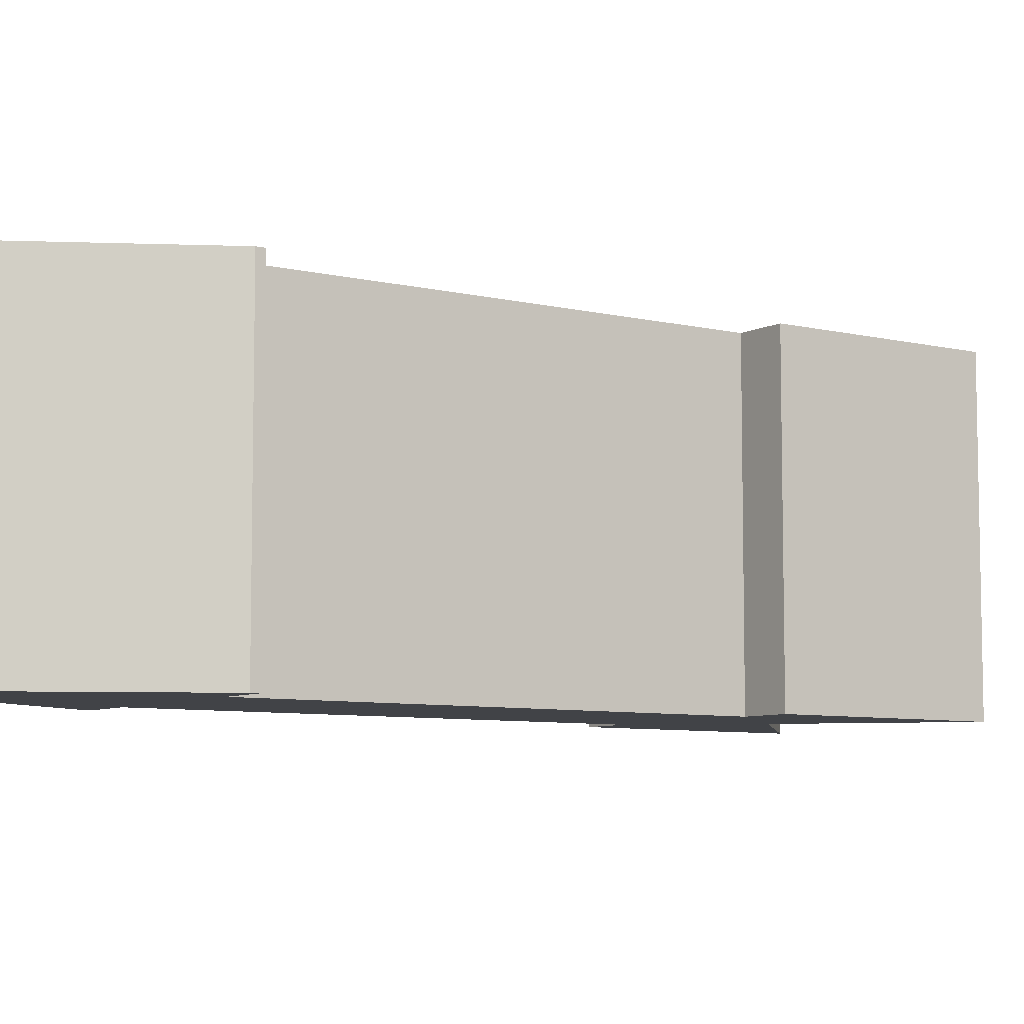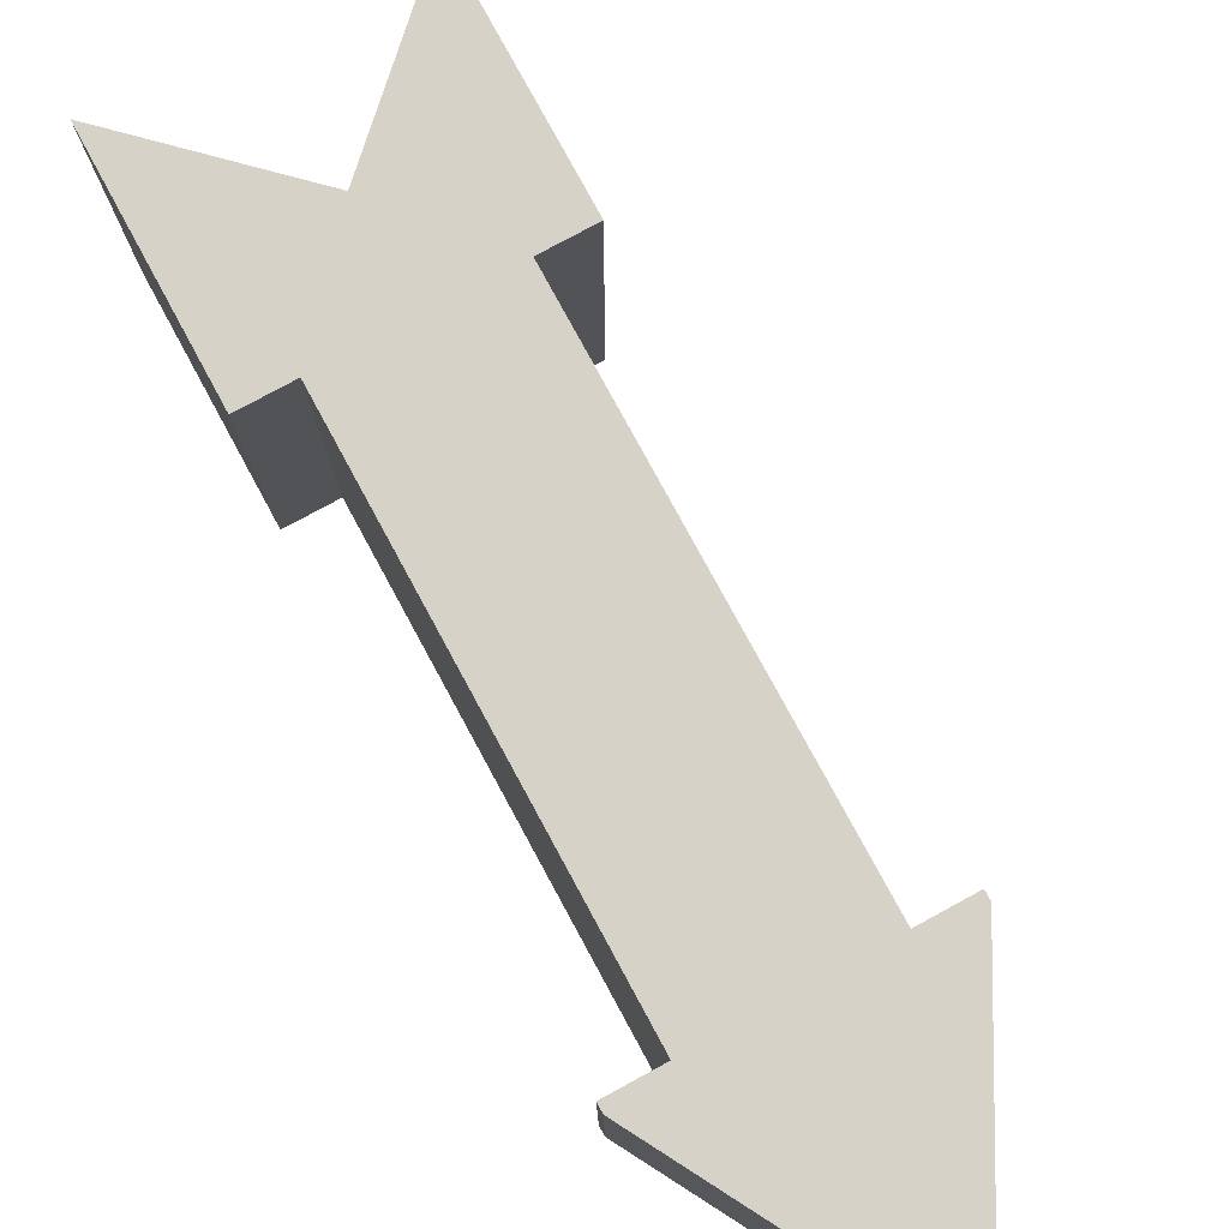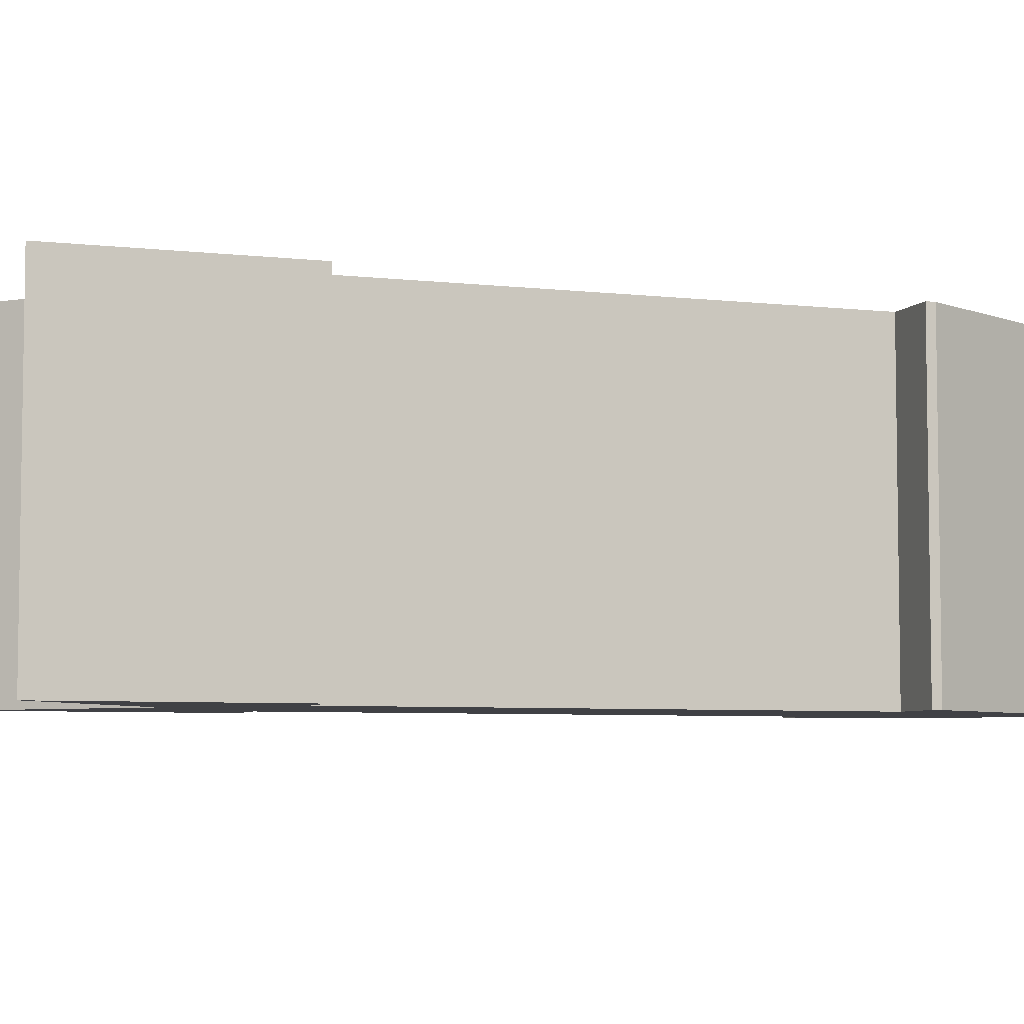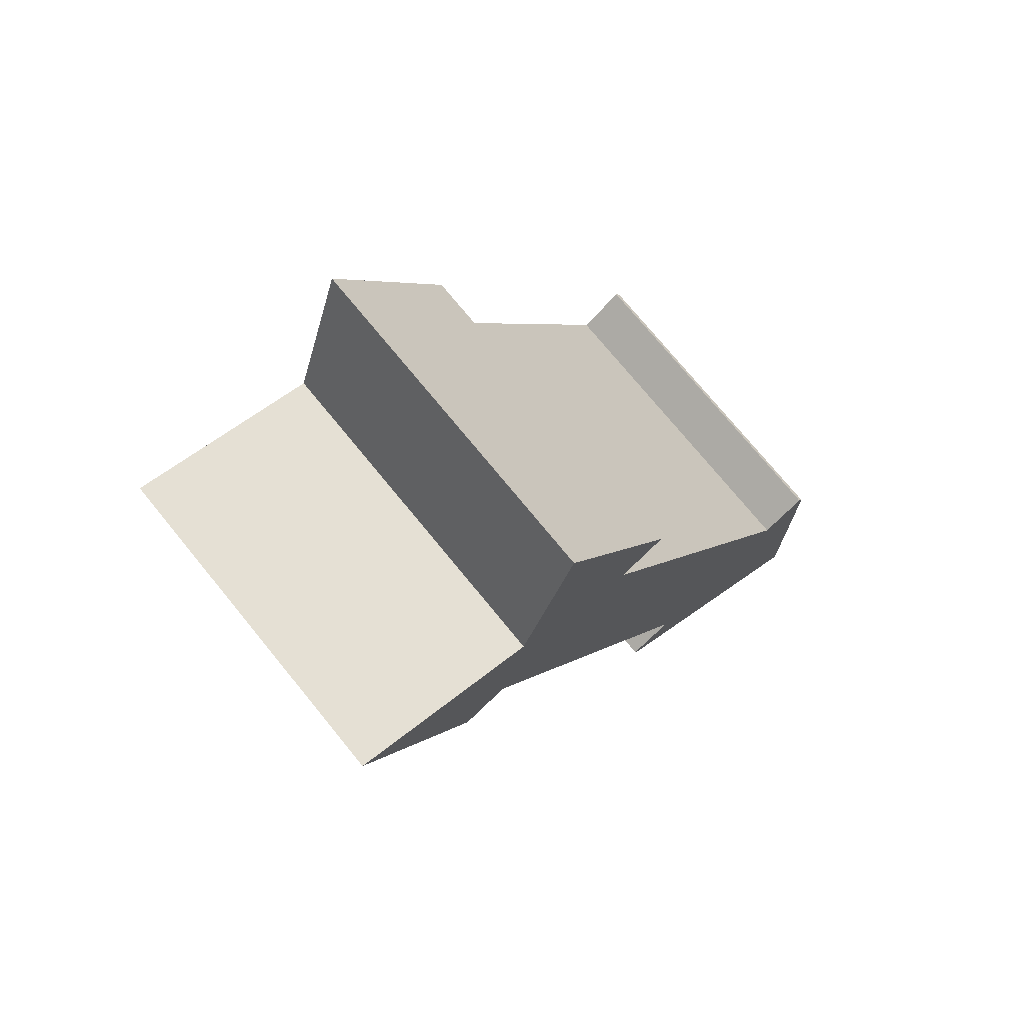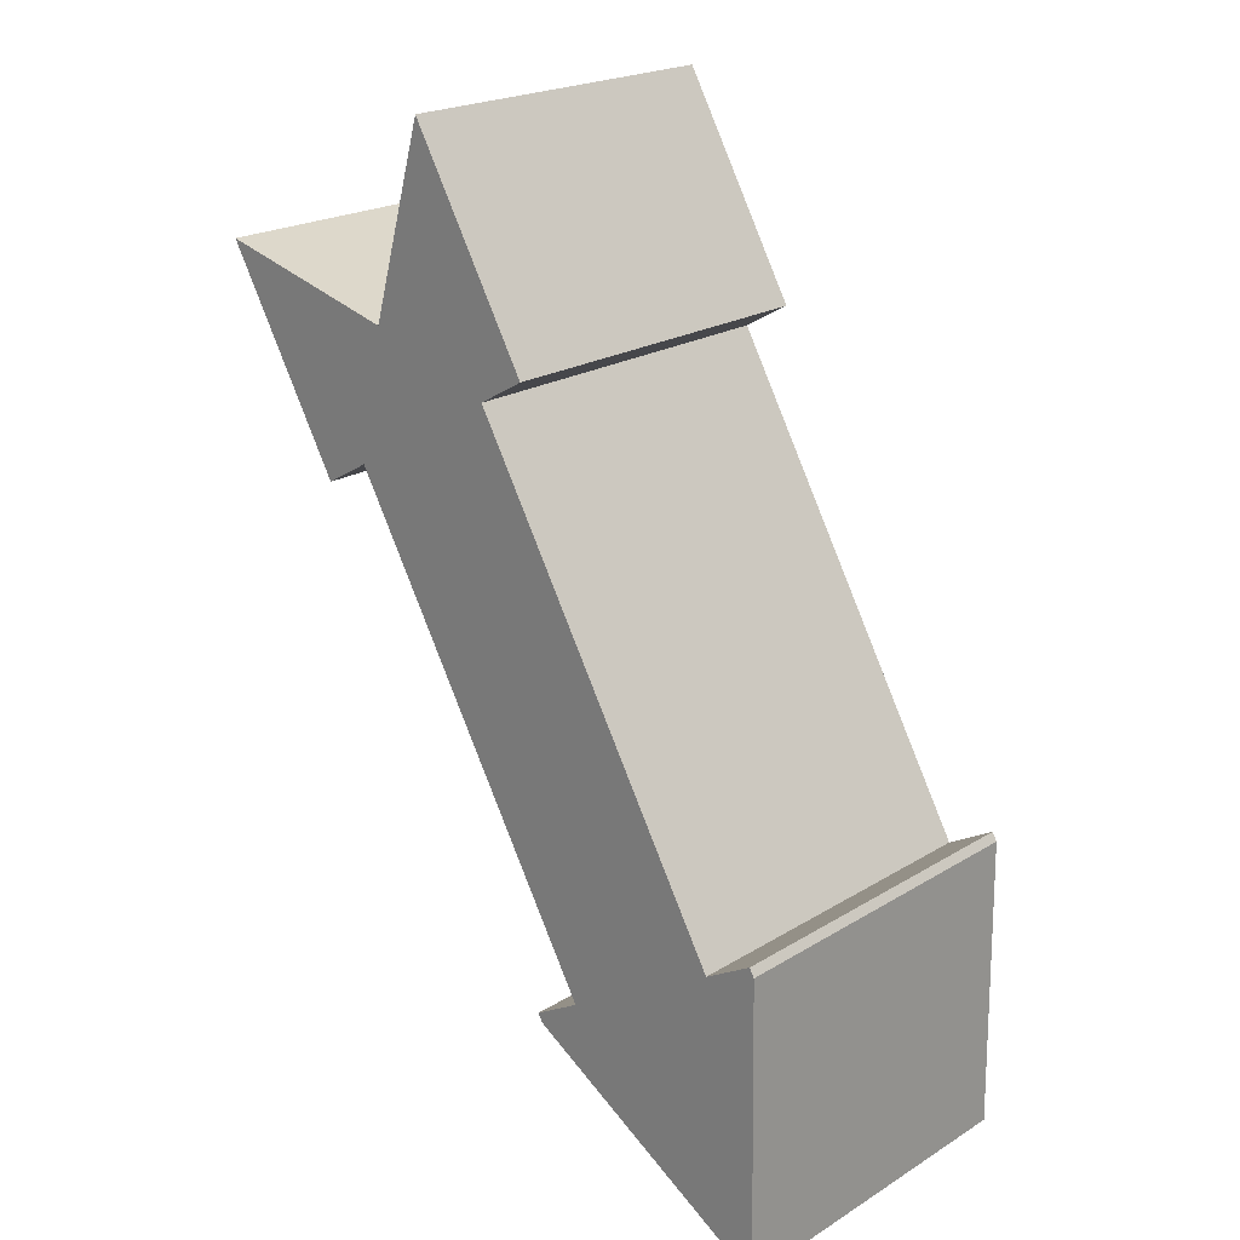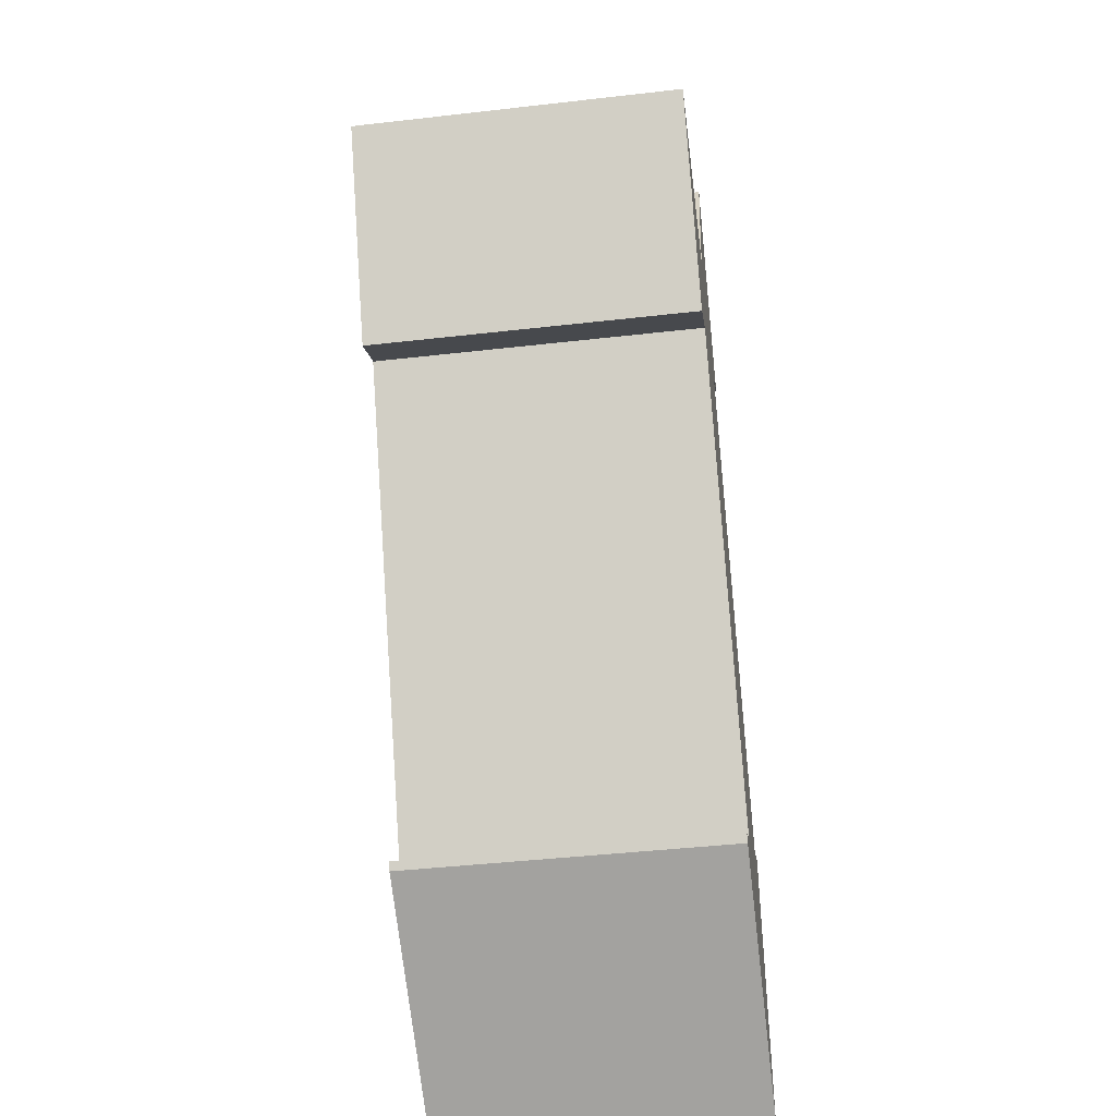
<metadata>
{"format":"obj","ext":"obj","renderer":"f3d","projection":"perspective","resolution":1024,"background":"white","views":[{"elev":-7.3,"azim":-154.8,"up":"+Y"},{"elev":78.5,"azim":121.5,"up":"+Y"},{"elev":-5.8,"azim":40.3,"up":"+Y"},{"elev":74.7,"azim":-39.3,"up":"+Z"},{"elev":21.7,"azim":43.2,"up":"+Z"},{"elev":-42.4,"azim":-82.2,"up":"+Z"}]}
</metadata>
<code>
o ExportArrow.002_Cube.002
v 1.442 0.6679 -1.618
v 1.442 1.559 -1.618
v 2.435 0.6679 -3.34
v 2.435 1.559 -3.34
v 2.085 0.6679 -1.246
v 2.085 1.559 -1.246
v 3.08 0.6679 -2.967
v 3.08 1.559 -2.967
v 3.094 0.6679 -3.736
v 3.094 1.559 -3.736
v 1.94 0.6679 -1.738
v 1.94 1.559 -1.738
v 2.422 0.6679 -3.318
v 2.422 1.559 -3.318
v 3.068 0.6679 -2.946
v 3.068 1.559 -2.946
v 2.778 1.559 -3.19
v 2.778 0.6679 -3.19
v 1.75 0.6679 -2.152
v 2.393 1.559 -1.78
v 2.032 1.559 -1.897
v 2.032 0.6679 -1.897
v 1.75 1.559 -2.152
v 2.393 0.6679 -1.78
v 1.872 1.559 -2.081
v 2.272 0.6679 -1.851
v 1.872 0.6679 -2.081
v 2.272 1.559 -1.851
v 2.055 1.559 -1.937
v 2.055 0.6679 -1.937
v 2.545 1.559 -3.247
v 2.945 0.6679 -3.017
v 2.545 0.6679 -3.247
v 2.945 1.559 -3.017
v 2.756 1.559 -3.151
v 2.756 0.6679 -3.151
f 13 14 4 3
f 9 10 8 7
f 24 20 6 5
f 11 12 2 1
f 22 24 5 11
f 21 23 2 12
f 20 21 12 6
f 19 22 11 1
f 5 6 12 11
f 3 4 10 9
f 3 9 18 13
f 8 10 17 16
f 10 4 14 17
f 9 7 15 18
f 7 8 16 15
f 33 31 14 13
f 1 2 23 19
f 27 30 22 19
f 28 29 21 20
f 29 25 23 21
f 30 26 24 22
f 26 28 20 24
f 32 34 28 26
f 36 32 26 30
f 35 31 25 29
f 34 35 29 28
f 33 36 30 27
f 19 23 25 27
f 13 18 36 33
f 16 17 35 34
f 17 14 31 35
f 18 15 32 36
f 15 16 34 32
f 27 25 31 33

</code>
